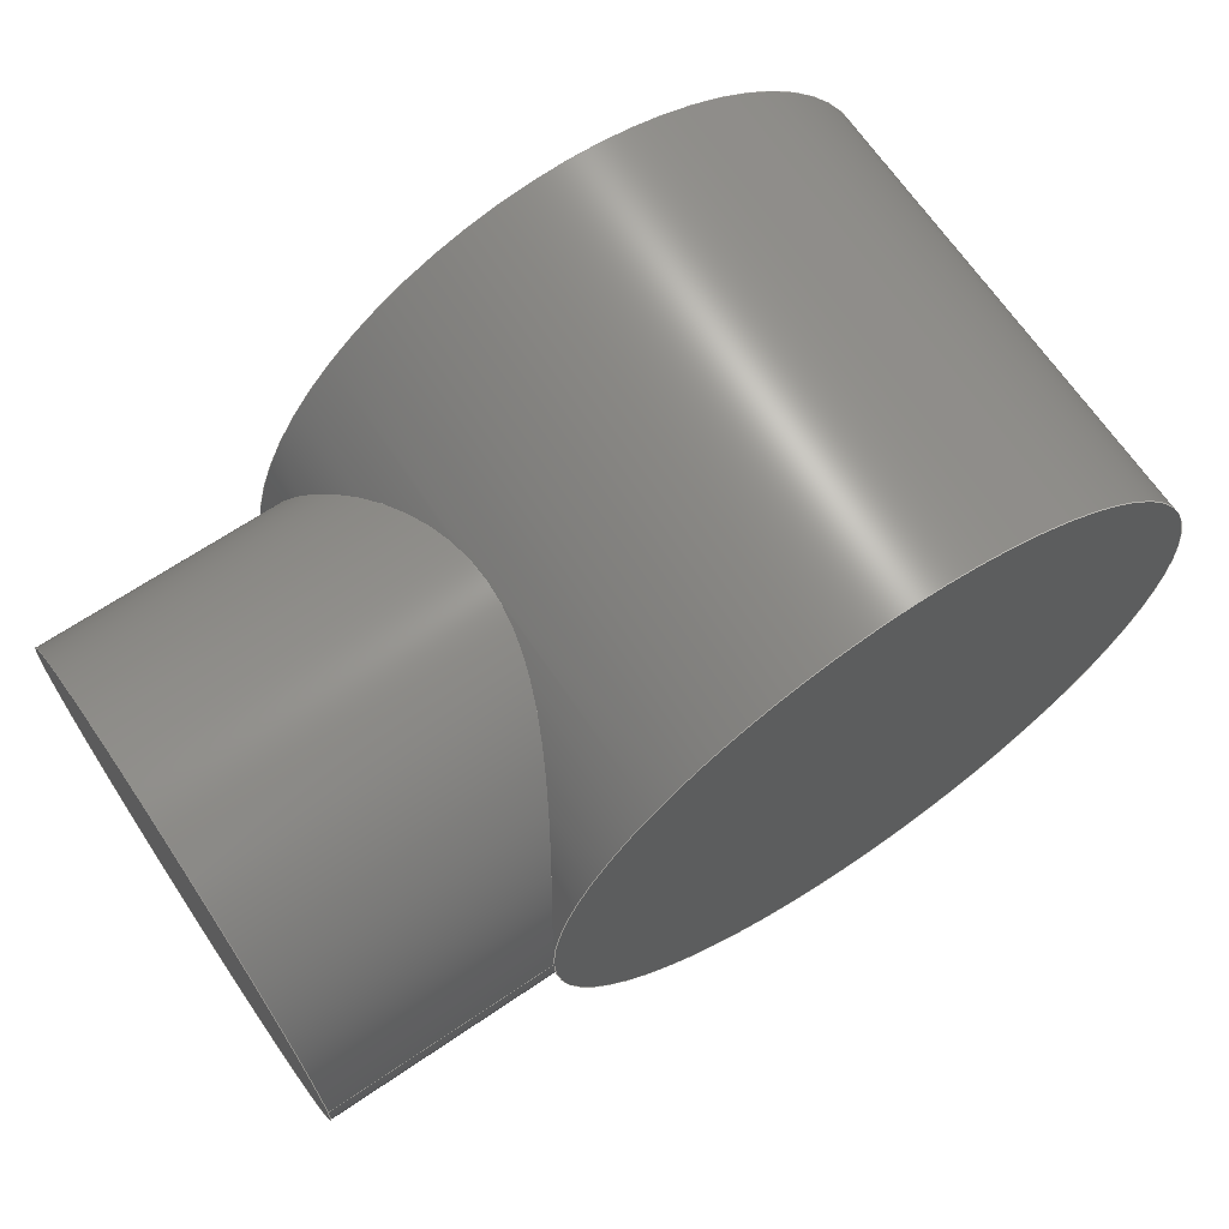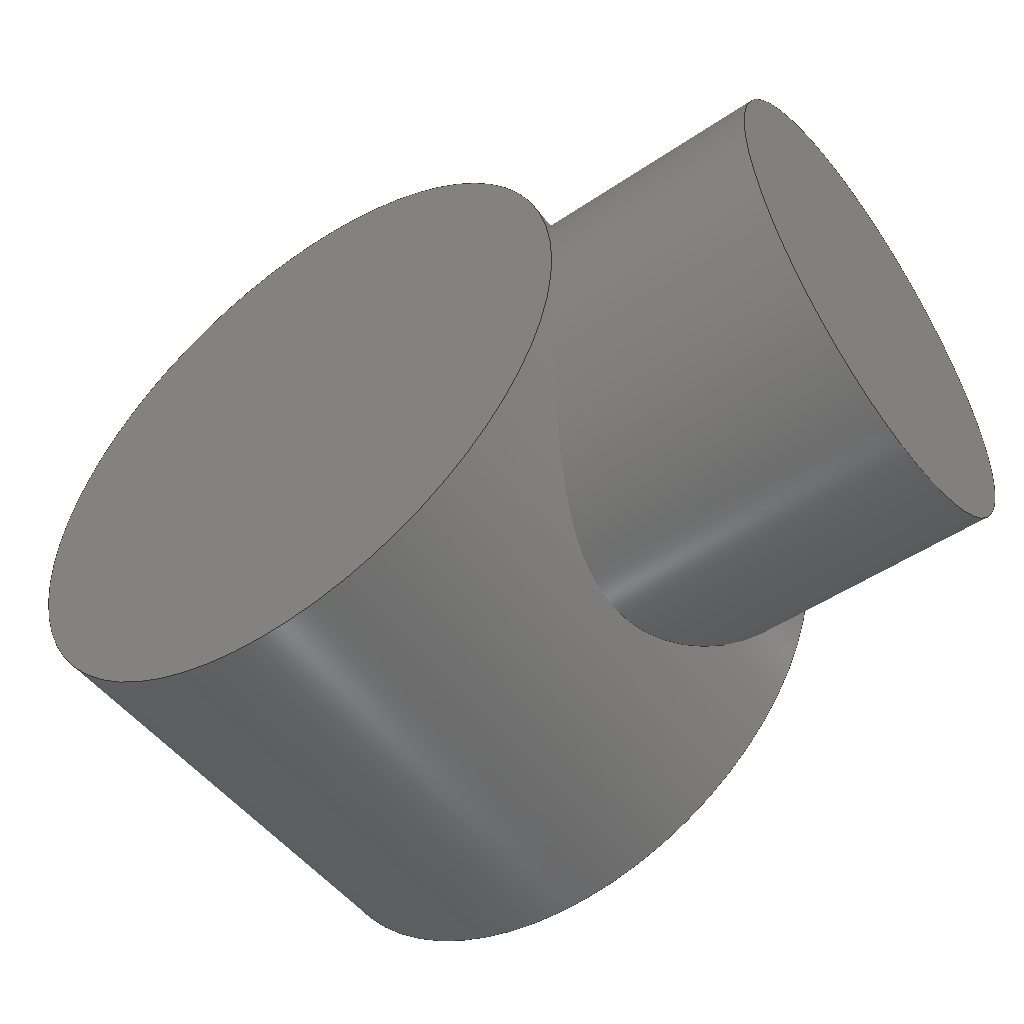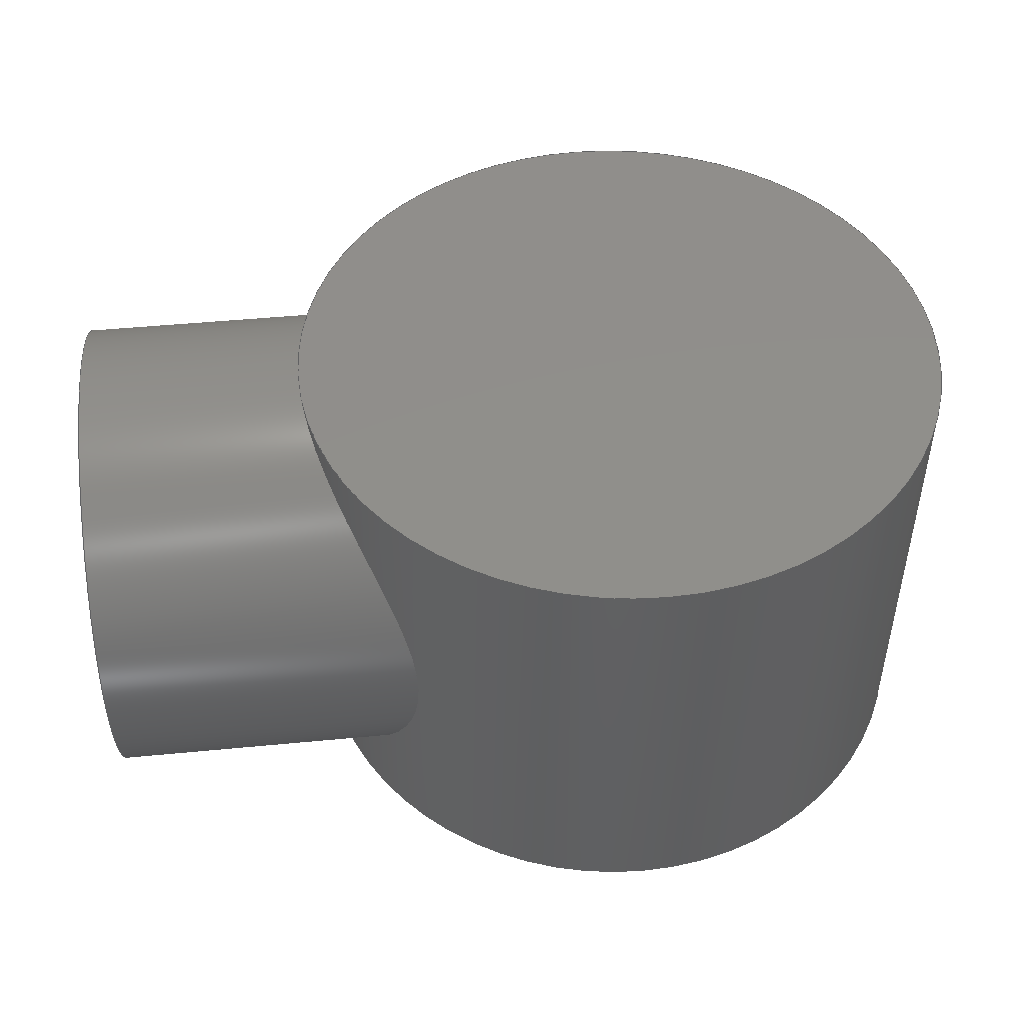
<metadata>
{"format":"step","ext":"step","renderer":"f3d","projection":"perspective","resolution":1024,"background":"white","views":[{"elev":67.2,"azim":-34.1,"up":"+Z"},{"elev":-50.7,"azim":-143.7,"up":"+Z"},{"elev":48.1,"azim":-6.1,"up":"+Y"}]}
</metadata>
<code>
ISO-10303-21;
DATA;
#1=MECHANICAL_DESIGN_GEOMETRIC_PRESENTATION_REPRESENTATION('',(#4),#266);
#2=SHAPE_REPRESENTATION_RELATIONSHIP('SRR','None',#273,#3);
#3=ADVANCED_BREP_SHAPE_REPRESENTATION('',(#5),#265);
#4=STYLED_ITEM('',(#282),#5);
#5=MANIFOLD_SOLID_BREP('Solid1',#78);
#6=PLANE('',#104);
#7=PLANE('',#105);
#8=PLANE('',#109);
#9=FACE_OUTER_BOUND('',#15,.T.);
#10=FACE_OUTER_BOUND('',#16,.T.);
#11=FACE_OUTER_BOUND('',#17,.T.);
#12=FACE_OUTER_BOUND('',#18,.T.);
#13=FACE_OUTER_BOUND('',#19,.T.);
#14=FACE_OUTER_BOUND('',#20,.T.);
#15=EDGE_LOOP('',(#49,#50,#51,#52));
#16=EDGE_LOOP('',(#53,#54,#55,#56));
#17=EDGE_LOOP('',(#57,#58));
#18=EDGE_LOOP('',(#59,#60));
#19=EDGE_LOOP('',(#61,#62,#63,#64,#65,#66));
#20=EDGE_LOOP('',(#67,#68));
#21=B_SPLINE_CURVE_WITH_KNOTS('',3,(#146,#147,#148,#149,#150,#151,#152,
#153,#154,#155,#156,#157,#158,#159,#160,#161,#162,#163,#164,#165,#166,#167,
#168,#169,#170,#171,#172,#173,#174,#175,#176,#177,#178,#179,#180,#181,#182,
#183,#184,#185,#186,#187,#188,#189,#190,#191,#192,#193,#194,#195,#196,#197),
 .UNSPECIFIED.,.F.,.F.,(4,3,3,3,3,3,3,3,3,3,3,3,3,3,3,3,3,4),(4.427,
5.005,5.584,6.219,6.567,6.726,
7.391,8.127,8.657,9.054,9.598,
10.34,10.98,11.19,11.83,12.44,
13.01,13.28),.UNSPECIFIED.);
#22=B_SPLINE_CURVE_WITH_KNOTS('',3,(#201,#202,#203,#204,#205,#206,#207,
#208,#209,#210,#211,#212,#213,#214,#215,#216,#217,#218,#219,#220,#221,#222,
#223,#224,#225,#226,#227,#228,#229,#230,#231,#232,#233,#234,#235,#236,#237,
#238,#239,#240,#241,#242,#243,#244,#245,#246,#247,#248,#249,#250,#251,#252),
 .UNSPECIFIED.,.F.,.F.,(4,3,3,3,3,3,3,3,3,3,3,3,3,3,3,3,3,4),(13.28,
13.86,14.44,15.07,15.42,15.58,
16.24,16.98,17.51,17.91,18.45,
19.19,19.84,20.04,20.68,21.29,
21.86,22.14),.UNSPECIFIED.);
#23=CIRCLE('',#99,39.5);
#24=CIRCLE('',#100,39.5);
#25=CIRCLE('',#102,39.5);
#26=CIRCLE('',#103,39.5);
#27=CIRCLE('',#107,28);
#28=CIRCLE('',#108,28);
#29=LINE('',#142,#31);
#30=LINE('',#258,#32);
#31=VECTOR('',#114,39.5);
#32=VECTOR('',#131,28);
#33=VERTEX_POINT('',#140);
#34=VERTEX_POINT('',#141);
#35=VERTEX_POINT('',#143);
#36=VERTEX_POINT('',#145);
#37=VERTEX_POINT('',#257);
#38=VERTEX_POINT('',#259);
#39=EDGE_CURVE('',#33,#34,#29,.T.);
#40=EDGE_CURVE('',#35,#33,#23,.T.);
#41=EDGE_CURVE('',#36,#35,#21,.T.);
#42=EDGE_CURVE('',#34,#36,#24,.T.);
#43=EDGE_CURVE('',#36,#34,#25,.T.);
#44=EDGE_CURVE('',#35,#36,#22,.T.);
#45=EDGE_CURVE('',#33,#35,#26,.T.);
#46=EDGE_CURVE('',#36,#37,#30,.T.);
#47=EDGE_CURVE('',#37,#38,#27,.T.);
#48=EDGE_CURVE('',#38,#37,#28,.T.);
#49=ORIENTED_EDGE('',*,*,#39,.F.);
#50=ORIENTED_EDGE('',*,*,#40,.F.);
#51=ORIENTED_EDGE('',*,*,#41,.F.);
#52=ORIENTED_EDGE('',*,*,#42,.F.);
#53=ORIENTED_EDGE('',*,*,#39,.T.);
#54=ORIENTED_EDGE('',*,*,#43,.F.);
#55=ORIENTED_EDGE('',*,*,#44,.F.);
#56=ORIENTED_EDGE('',*,*,#45,.F.);
#57=ORIENTED_EDGE('',*,*,#43,.T.);
#58=ORIENTED_EDGE('',*,*,#42,.T.);
#59=ORIENTED_EDGE('',*,*,#40,.T.);
#60=ORIENTED_EDGE('',*,*,#45,.T.);
#61=ORIENTED_EDGE('',*,*,#41,.T.);
#62=ORIENTED_EDGE('',*,*,#44,.T.);
#63=ORIENTED_EDGE('',*,*,#46,.T.);
#64=ORIENTED_EDGE('',*,*,#47,.T.);
#65=ORIENTED_EDGE('',*,*,#48,.T.);
#66=ORIENTED_EDGE('',*,*,#46,.F.);
#67=ORIENTED_EDGE('',*,*,#48,.F.);
#68=ORIENTED_EDGE('',*,*,#47,.F.);
#69=CYLINDRICAL_SURFACE('',#98,39.5);
#70=CYLINDRICAL_SURFACE('',#101,39.5);
#71=CYLINDRICAL_SURFACE('',#106,28);
#72=ADVANCED_FACE('',(#9),#69,.T.);
#73=ADVANCED_FACE('',(#10),#70,.T.);
#74=ADVANCED_FACE('',(#11),#6,.F.);
#75=ADVANCED_FACE('',(#12),#7,.T.);
#76=ADVANCED_FACE('',(#13),#71,.T.);
#77=ADVANCED_FACE('',(#14),#8,.F.);
#78=CLOSED_SHELL('',(#72,#73,#74,#75,#76,#77));
#79=DERIVED_UNIT_ELEMENT(#81,1);
#80=DERIVED_UNIT_ELEMENT(#268,3);
#81=(
MASS_UNIT()
NAMED_UNIT(*)
SI_UNIT($,.GRAM.)
);
#82=DERIVED_UNIT((#79,#80));
#83=MEASURE_REPRESENTATION_ITEM('density measure',
POSITIVE_RATIO_MEASURE(1),#82);
#84=PROPERTY_DEFINITION_REPRESENTATION(#89,#86);
#85=PROPERTY_DEFINITION_REPRESENTATION(#90,#87);
#86=REPRESENTATION('material name',(#88),#265);
#87=REPRESENTATION('density',(#83),#265);
#88=DESCRIPTIVE_REPRESENTATION_ITEM('Generic','Generic');
#89=PROPERTY_DEFINITION('material property','material name',#275);
#90=PROPERTY_DEFINITION('material property','density of part',#275);
#91=DATE_TIME_ROLE('creation_date');
#92=APPLIED_DATE_AND_TIME_ASSIGNMENT(#93,#91,(#275));
#93=DATE_AND_TIME(#94,#95);
#94=CALENDAR_DATE(2021,7,1);
#95=LOCAL_TIME(15,5,23,#96);
#96=COORDINATED_UNIVERSAL_TIME_OFFSET(0,0,.BEHIND.);
#97=AXIS2_PLACEMENT_3D('placement',#138,#110,#111);
#98=AXIS2_PLACEMENT_3D('',#139,#112,#113);
#99=AXIS2_PLACEMENT_3D('',#144,#115,#116);
#100=AXIS2_PLACEMENT_3D('',#198,#117,#118);
#101=AXIS2_PLACEMENT_3D('',#199,#119,#120);
#102=AXIS2_PLACEMENT_3D('',#200,#121,#122);
#103=AXIS2_PLACEMENT_3D('',#253,#123,#124);
#104=AXIS2_PLACEMENT_3D('',#254,#125,#126);
#105=AXIS2_PLACEMENT_3D('',#255,#127,#128);
#106=AXIS2_PLACEMENT_3D('',#256,#129,#130);
#107=AXIS2_PLACEMENT_3D('',#260,#132,#133);
#108=AXIS2_PLACEMENT_3D('',#261,#134,#135);
#109=AXIS2_PLACEMENT_3D('',#262,#136,#137);
#110=DIRECTION('axis',(0,0,1));
#111=DIRECTION('refdir',(1,0,0));
#112=DIRECTION('center_axis',(0,1,0));
#113=DIRECTION('ref_axis',(-1,0,0));
#114=DIRECTION('',(0,-1,0));
#115=DIRECTION('center_axis',(0,1,0));
#116=DIRECTION('ref_axis',(-1,0,0));
#117=DIRECTION('center_axis',(0,-1,0));
#118=DIRECTION('ref_axis',(-1,0,0));
#119=DIRECTION('center_axis',(0,1,0));
#120=DIRECTION('ref_axis',(-1,0,0));
#121=DIRECTION('center_axis',(0,-1,0));
#122=DIRECTION('ref_axis',(-1,0,0));
#123=DIRECTION('center_axis',(0,1,0));
#124=DIRECTION('ref_axis',(-1,0,0));
#125=DIRECTION('center_axis',(0,1,0));
#126=DIRECTION('ref_axis',(0,0,1));
#127=DIRECTION('center_axis',(0,1,0));
#128=DIRECTION('ref_axis',(0,0,1));
#129=DIRECTION('center_axis',(1,0,0));
#130=DIRECTION('ref_axis',(0,1,0));
#131=DIRECTION('',(-1,0,0));
#132=DIRECTION('center_axis',(1,0,0));
#133=DIRECTION('ref_axis',(0,1,0));
#134=DIRECTION('center_axis',(1,0,0));
#135=DIRECTION('ref_axis',(0,1,0));
#136=DIRECTION('center_axis',(1,0,0));
#137=DIRECTION('ref_axis',(0,0,-1));
#138=CARTESIAN_POINT('',(0,0,0));
#139=CARTESIAN_POINT('Origin',(66,0,0));
#140=CARTESIAN_POINT('',(105.5,28,-4.837e-15));
#141=CARTESIAN_POINT('',(105.5,-28,-4.837e-15));
#142=CARTESIAN_POINT('',(105.5,0,-4.837e-15));
#143=CARTESIAN_POINT('',(26.5,28,0));
#144=CARTESIAN_POINT('Origin',(66,28,0));
#145=CARTESIAN_POINT('',(26.5,-28,0));
#146=CARTESIAN_POINT('Ctrl Pts',(26.5,-28,-3.331e-15));
#147=CARTESIAN_POINT('Ctrl Pts',(26.5,-28,1.927));
#148=CARTESIAN_POINT('Ctrl Pts',(26.64,-27.8,3.9));
#149=CARTESIAN_POINT('Ctrl Pts',(26.93,-27.39,5.835));
#150=CARTESIAN_POINT('Ctrl Pts',(27.22,-26.97,7.773));
#151=CARTESIAN_POINT('Ctrl Pts',(27.66,-26.35,9.672));
#152=CARTESIAN_POINT('Ctrl Pts',(28.2,-25.55,11.46));
#153=CARTESIAN_POINT('Ctrl Pts',(28.79,-24.67,13.43));
#154=CARTESIAN_POINT('Ctrl Pts',(29.52,-23.57,15.26));
#155=CARTESIAN_POINT('Ctrl Pts',(30.3,-22.32,16.9));
#156=CARTESIAN_POINT('Ctrl Pts',(30.73,-21.64,17.8));
#157=CARTESIAN_POINT('Ctrl Pts',(31.17,-20.92,18.65));
#158=CARTESIAN_POINT('Ctrl Pts',(31.61,-20.17,19.43));
#159=CARTESIAN_POINT('Ctrl Pts',(31.81,-19.82,19.78));
#160=CARTESIAN_POINT('Ctrl Pts',(32.01,-19.48,20.12));
#161=CARTESIAN_POINT('Ctrl Pts',(32.21,-19.11,20.46));
#162=CARTESIAN_POINT('Ctrl Pts',(33.07,-17.6,21.88));
#163=CARTESIAN_POINT('Ctrl Pts',(33.98,-15.87,23.17));
#164=CARTESIAN_POINT('Ctrl Pts',(34.83,-13.99,24.26));
#165=CARTESIAN_POINT('Ctrl Pts',(35.76,-11.9,25.46));
#166=CARTESIAN_POINT('Ctrl Pts',(36.62,-9.618,26.41));
#167=CARTESIAN_POINT('Ctrl Pts',(37.22,-7.233,27.05));
#168=CARTESIAN_POINT('Ctrl Pts',(37.65,-5.518,27.51));
#169=CARTESIAN_POINT('Ctrl Pts',(37.94,-3.75,27.8));
#170=CARTESIAN_POINT('Ctrl Pts',(38.07,-1.978,27.93));
#171=CARTESIAN_POINT('Ctrl Pts',(38.16,-0.6479,28.02));
#172=CARTESIAN_POINT('Ctrl Pts',(38.16,0.6784,28.02));
#173=CARTESIAN_POINT('Ctrl Pts',(38.07,2.008,27.93));
#174=CARTESIAN_POINT('Ctrl Pts',(37.94,3.828,27.8));
#175=CARTESIAN_POINT('Ctrl Pts',(37.62,5.642,27.49));
#176=CARTESIAN_POINT('Ctrl Pts',(37.17,7.401,27));
#177=CARTESIAN_POINT('Ctrl Pts',(36.56,9.791,26.35));
#178=CARTESIAN_POINT('Ctrl Pts',(35.69,12.07,25.38));
#179=CARTESIAN_POINT('Ctrl Pts',(34.75,14.16,24.16));
#180=CARTESIAN_POINT('Ctrl Pts',(33.92,15.98,23.09));
#181=CARTESIAN_POINT('Ctrl Pts',(33.04,17.65,21.83));
#182=CARTESIAN_POINT('Ctrl Pts',(32.21,19.12,20.45));
#183=CARTESIAN_POINT('Ctrl Pts',(31.94,19.59,20.01));
#184=CARTESIAN_POINT('Ctrl Pts',(31.68,20.04,19.56));
#185=CARTESIAN_POINT('Ctrl Pts',(31.42,20.48,19.09));
#186=CARTESIAN_POINT('Ctrl Pts',(30.62,21.84,17.63));
#187=CARTESIAN_POINT('Ctrl Pts',(29.82,23.1,15.96));
#188=CARTESIAN_POINT('Ctrl Pts',(29.11,24.17,14.13));
#189=CARTESIAN_POINT('Ctrl Pts',(28.44,25.2,12.37));
#190=CARTESIAN_POINT('Ctrl Pts',(27.85,26.06,10.45));
#191=CARTESIAN_POINT('Ctrl Pts',(27.41,26.69,8.449));
#192=CARTESIAN_POINT('Ctrl Pts',(27.01,27.28,6.593));
#193=CARTESIAN_POINT('Ctrl Pts',(26.73,27.68,4.667));
#194=CARTESIAN_POINT('Ctrl Pts',(26.6,27.87,2.745));
#195=CARTESIAN_POINT('Ctrl Pts',(26.53,27.96,1.826));
#196=CARTESIAN_POINT('Ctrl Pts',(26.5,28,0.9076));
#197=CARTESIAN_POINT('Ctrl Pts',(26.5,28,7.216e-15));
#198=CARTESIAN_POINT('Origin',(66,-28,0));
#199=CARTESIAN_POINT('Origin',(66,0,0));
#200=CARTESIAN_POINT('Origin',(66,-28,0));
#201=CARTESIAN_POINT('Ctrl Pts',(26.5,28,7.216e-15));
#202=CARTESIAN_POINT('Ctrl Pts',(26.5,28,-1.927));
#203=CARTESIAN_POINT('Ctrl Pts',(26.64,27.8,-3.9));
#204=CARTESIAN_POINT('Ctrl Pts',(26.93,27.39,-5.835));
#205=CARTESIAN_POINT('Ctrl Pts',(27.22,26.97,-7.773));
#206=CARTESIAN_POINT('Ctrl Pts',(27.66,26.35,-9.672));
#207=CARTESIAN_POINT('Ctrl Pts',(28.2,25.55,-11.46));
#208=CARTESIAN_POINT('Ctrl Pts',(28.79,24.67,-13.43));
#209=CARTESIAN_POINT('Ctrl Pts',(29.52,23.57,-15.26));
#210=CARTESIAN_POINT('Ctrl Pts',(30.3,22.32,-16.9));
#211=CARTESIAN_POINT('Ctrl Pts',(30.73,21.64,-17.8));
#212=CARTESIAN_POINT('Ctrl Pts',(31.17,20.92,-18.65));
#213=CARTESIAN_POINT('Ctrl Pts',(31.61,20.17,-19.43));
#214=CARTESIAN_POINT('Ctrl Pts',(31.81,19.82,-19.78));
#215=CARTESIAN_POINT('Ctrl Pts',(32.01,19.48,-20.12));
#216=CARTESIAN_POINT('Ctrl Pts',(32.21,19.11,-20.46));
#217=CARTESIAN_POINT('Ctrl Pts',(33.07,17.6,-21.88));
#218=CARTESIAN_POINT('Ctrl Pts',(33.98,15.87,-23.17));
#219=CARTESIAN_POINT('Ctrl Pts',(34.83,13.99,-24.26));
#220=CARTESIAN_POINT('Ctrl Pts',(35.76,11.9,-25.46));
#221=CARTESIAN_POINT('Ctrl Pts',(36.62,9.618,-26.41));
#222=CARTESIAN_POINT('Ctrl Pts',(37.22,7.233,-27.05));
#223=CARTESIAN_POINT('Ctrl Pts',(37.65,5.518,-27.51));
#224=CARTESIAN_POINT('Ctrl Pts',(37.94,3.75,-27.8));
#225=CARTESIAN_POINT('Ctrl Pts',(38.07,1.978,-27.93));
#226=CARTESIAN_POINT('Ctrl Pts',(38.16,0.6479,-28.02));
#227=CARTESIAN_POINT('Ctrl Pts',(38.16,-0.6784,-28.02));
#228=CARTESIAN_POINT('Ctrl Pts',(38.07,-2.008,-27.93));
#229=CARTESIAN_POINT('Ctrl Pts',(37.94,-3.828,-27.8));
#230=CARTESIAN_POINT('Ctrl Pts',(37.62,-5.642,-27.49));
#231=CARTESIAN_POINT('Ctrl Pts',(37.17,-7.401,-27));
#232=CARTESIAN_POINT('Ctrl Pts',(36.56,-9.791,-26.35));
#233=CARTESIAN_POINT('Ctrl Pts',(35.69,-12.07,-25.38));
#234=CARTESIAN_POINT('Ctrl Pts',(34.75,-14.16,-24.16));
#235=CARTESIAN_POINT('Ctrl Pts',(33.92,-15.98,-23.09));
#236=CARTESIAN_POINT('Ctrl Pts',(33.04,-17.65,-21.83));
#237=CARTESIAN_POINT('Ctrl Pts',(32.21,-19.12,-20.45));
#238=CARTESIAN_POINT('Ctrl Pts',(31.94,-19.59,-20.01));
#239=CARTESIAN_POINT('Ctrl Pts',(31.68,-20.04,-19.56));
#240=CARTESIAN_POINT('Ctrl Pts',(31.42,-20.48,-19.09));
#241=CARTESIAN_POINT('Ctrl Pts',(30.62,-21.84,-17.63));
#242=CARTESIAN_POINT('Ctrl Pts',(29.82,-23.1,-15.96));
#243=CARTESIAN_POINT('Ctrl Pts',(29.11,-24.17,-14.13));
#244=CARTESIAN_POINT('Ctrl Pts',(28.44,-25.2,-12.37));
#245=CARTESIAN_POINT('Ctrl Pts',(27.85,-26.06,-10.45));
#246=CARTESIAN_POINT('Ctrl Pts',(27.41,-26.69,-8.449));
#247=CARTESIAN_POINT('Ctrl Pts',(27.01,-27.28,-6.593));
#248=CARTESIAN_POINT('Ctrl Pts',(26.73,-27.68,-4.667));
#249=CARTESIAN_POINT('Ctrl Pts',(26.6,-27.87,-2.745));
#250=CARTESIAN_POINT('Ctrl Pts',(26.53,-27.96,-1.826));
#251=CARTESIAN_POINT('Ctrl Pts',(26.5,-28,-0.9076));
#252=CARTESIAN_POINT('Ctrl Pts',(26.5,-28,-2.776e-15));
#253=CARTESIAN_POINT('Origin',(66,28,0));
#254=CARTESIAN_POINT('Origin',(66,-28,0));
#255=CARTESIAN_POINT('Origin',(66,28,0));
#256=CARTESIAN_POINT('Origin',(0,0,0));
#257=CARTESIAN_POINT('',(0,-28,-3.429e-15));
#258=CARTESIAN_POINT('',(0,-28,-3.429e-15));
#259=CARTESIAN_POINT('',(0,28,0));
#260=CARTESIAN_POINT('Origin',(0,0,0));
#261=CARTESIAN_POINT('Origin',(0,0,0));
#262=CARTESIAN_POINT('Origin',(0,0,0));
#263=UNCERTAINTY_MEASURE_WITH_UNIT(LENGTH_MEASURE(0.01),#267,
'DISTANCE_ACCURACY_VALUE',
'Maximum model space distance between geometric entities at asserted c
onnectivities');
#264=UNCERTAINTY_MEASURE_WITH_UNIT(LENGTH_MEASURE(0.01),#267,
'DISTANCE_ACCURACY_VALUE',
'Maximum model space distance between geometric entities at asserted c
onnectivities');
#265=(
GEOMETRIC_REPRESENTATION_CONTEXT(3)
GLOBAL_UNCERTAINTY_ASSIGNED_CONTEXT((#263))
GLOBAL_UNIT_ASSIGNED_CONTEXT((#267,#269,#270))
REPRESENTATION_CONTEXT('','3D')
);
#266=(
GEOMETRIC_REPRESENTATION_CONTEXT(3)
GLOBAL_UNCERTAINTY_ASSIGNED_CONTEXT((#264))
GLOBAL_UNIT_ASSIGNED_CONTEXT((#267,#269,#270))
REPRESENTATION_CONTEXT('','3D')
);
#267=(
LENGTH_UNIT()
NAMED_UNIT(*)
SI_UNIT(.MILLI.,.METRE.)
);
#268=(
LENGTH_UNIT()
NAMED_UNIT(*)
SI_UNIT(.CENTI.,.METRE.)
);
#269=(
NAMED_UNIT(*)
PLANE_ANGLE_UNIT()
SI_UNIT($,.RADIAN.)
);
#270=(
NAMED_UNIT(*)
SI_UNIT($,.STERADIAN.)
SOLID_ANGLE_UNIT()
);
#271=SHAPE_DEFINITION_REPRESENTATION(#272,#273);
#272=PRODUCT_DEFINITION_SHAPE('',$,#275);
#273=SHAPE_REPRESENTATION('',(#97),#265);
#274=PRODUCT_DEFINITION_CONTEXT('part definition',#279,'design');
#275=PRODUCT_DEFINITION('hip_inventor','hip_inventor',#276,#274);
#276=PRODUCT_DEFINITION_FORMATION('',$,#281);
#277=PRODUCT_RELATED_PRODUCT_CATEGORY('hip_inventor','hip_inventor',(#281));
#278=APPLICATION_PROTOCOL_DEFINITION('international standard',
'automotive_design',2009,#279);
#279=APPLICATION_CONTEXT(
'Core Data for Automotive Mechanical Design Process');
#280=PRODUCT_CONTEXT('part definition',#279,'mechanical');
#281=PRODUCT('hip_inventor','hip_inventor',$,(#280));
#282=PRESENTATION_STYLE_ASSIGNMENT((#283));
#283=SURFACE_STYLE_USAGE(.BOTH.,#286);
#284=SURFACE_STYLE_RENDERING_WITH_PROPERTIES($,#290,(#285));
#285=SURFACE_STYLE_TRANSPARENT(0);
#286=SURFACE_SIDE_STYLE('',(#287,#284));
#287=SURFACE_STYLE_FILL_AREA(#288);
#288=FILL_AREA_STYLE('',(#289));
#289=FILL_AREA_STYLE_COLOUR('',#290);
#290=COLOUR_RGB('',0.749,0.749,0.749);
ENDSEC;
END-ISO-10303-21;

</code>
